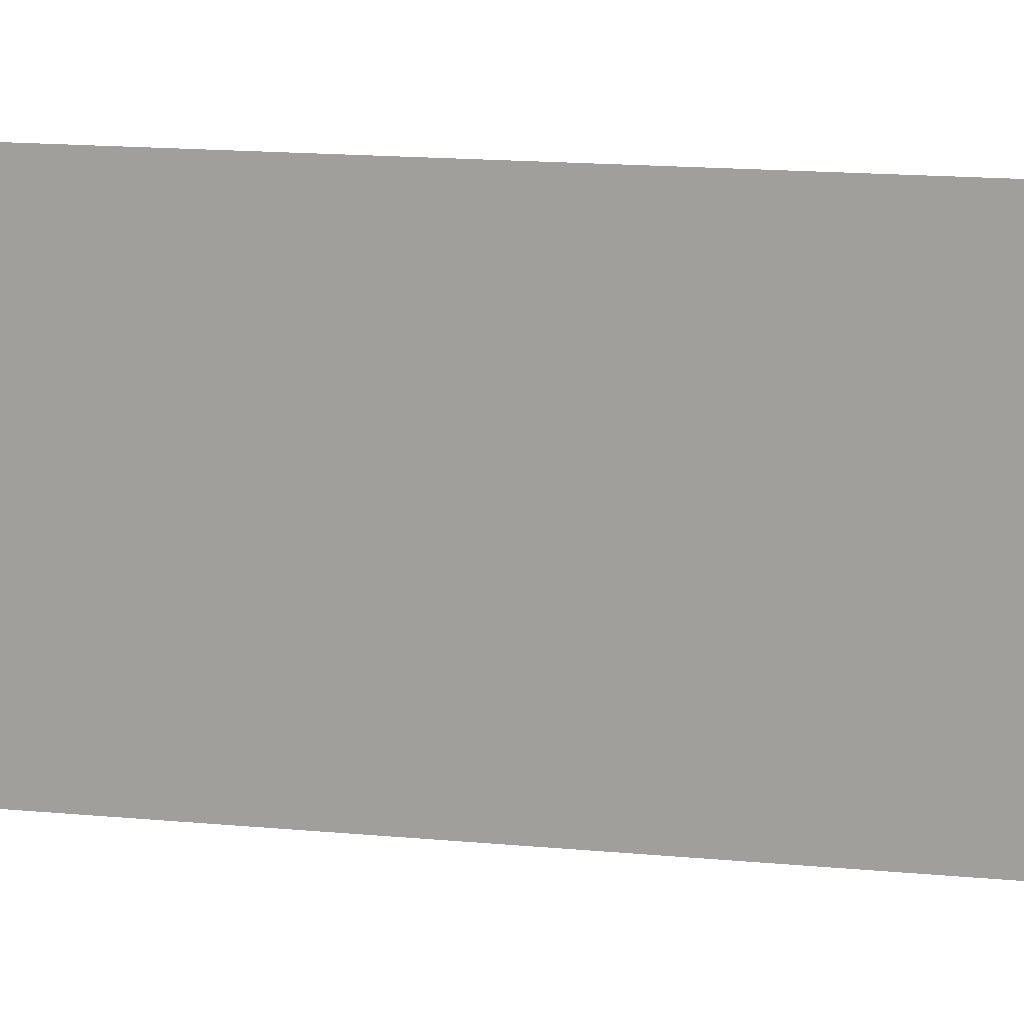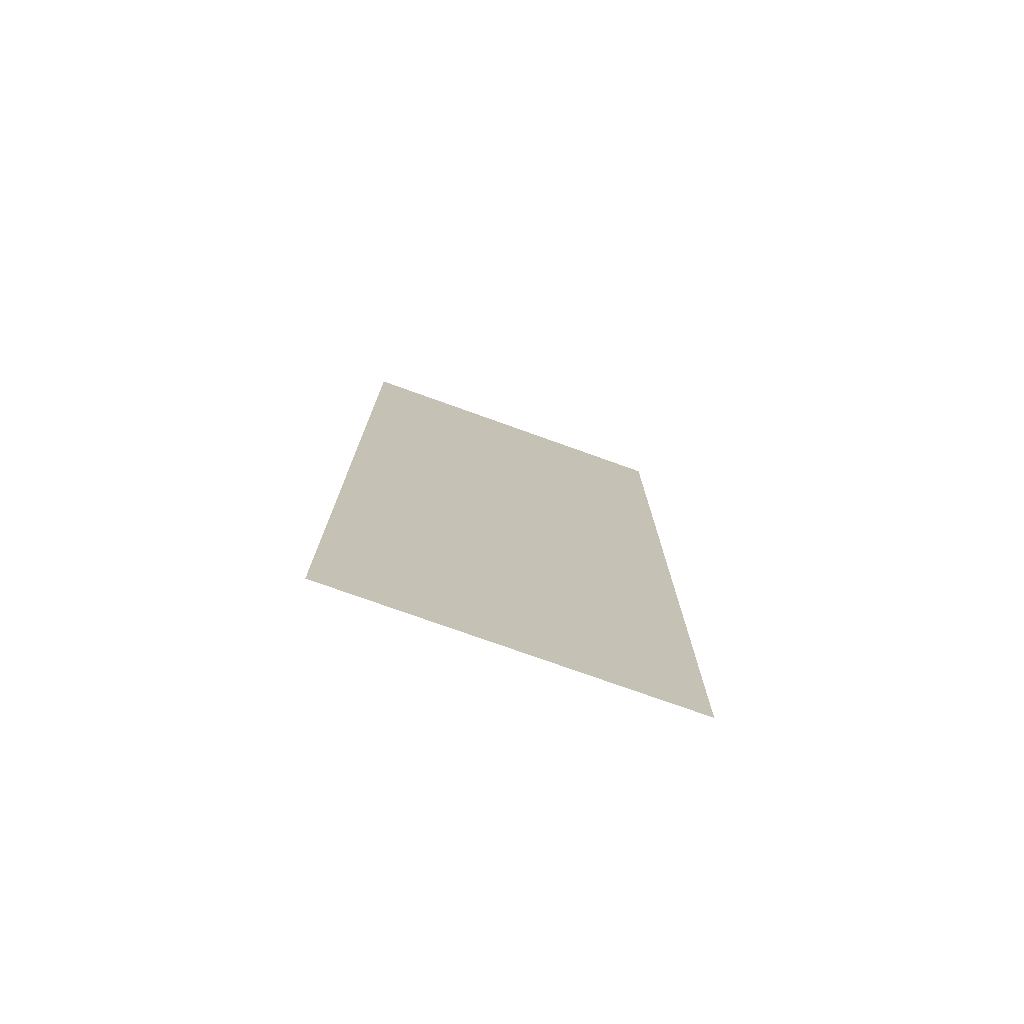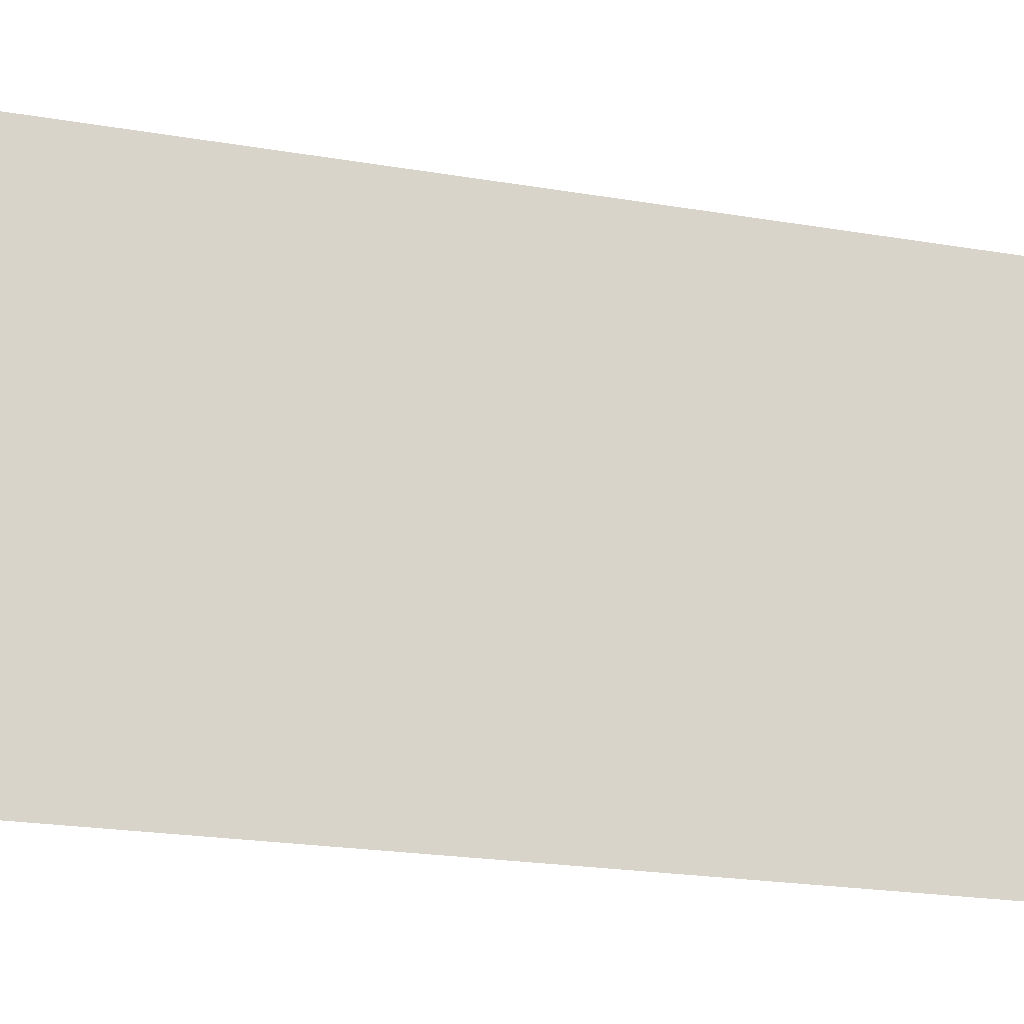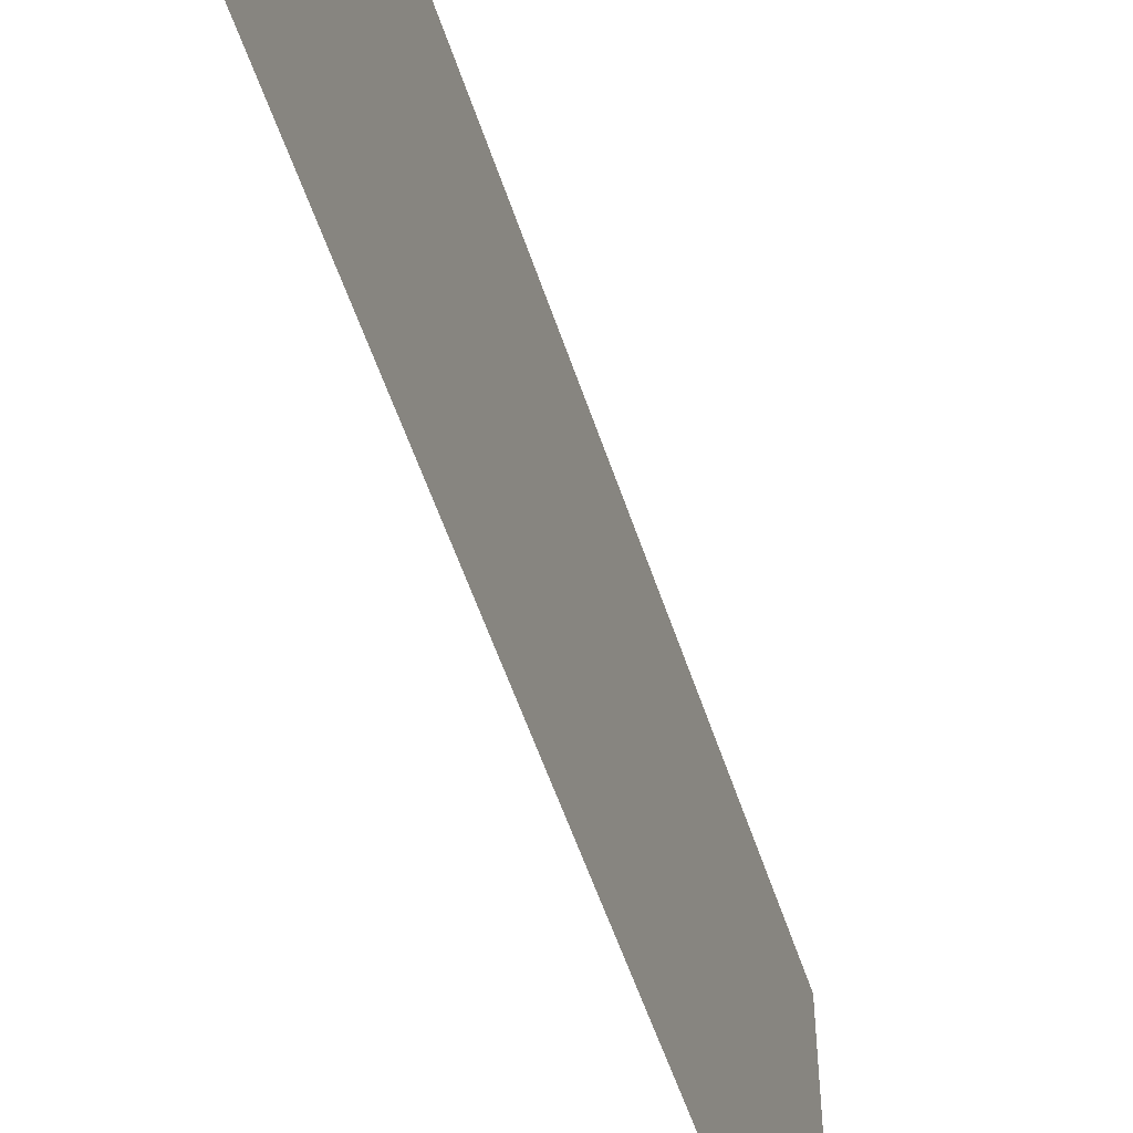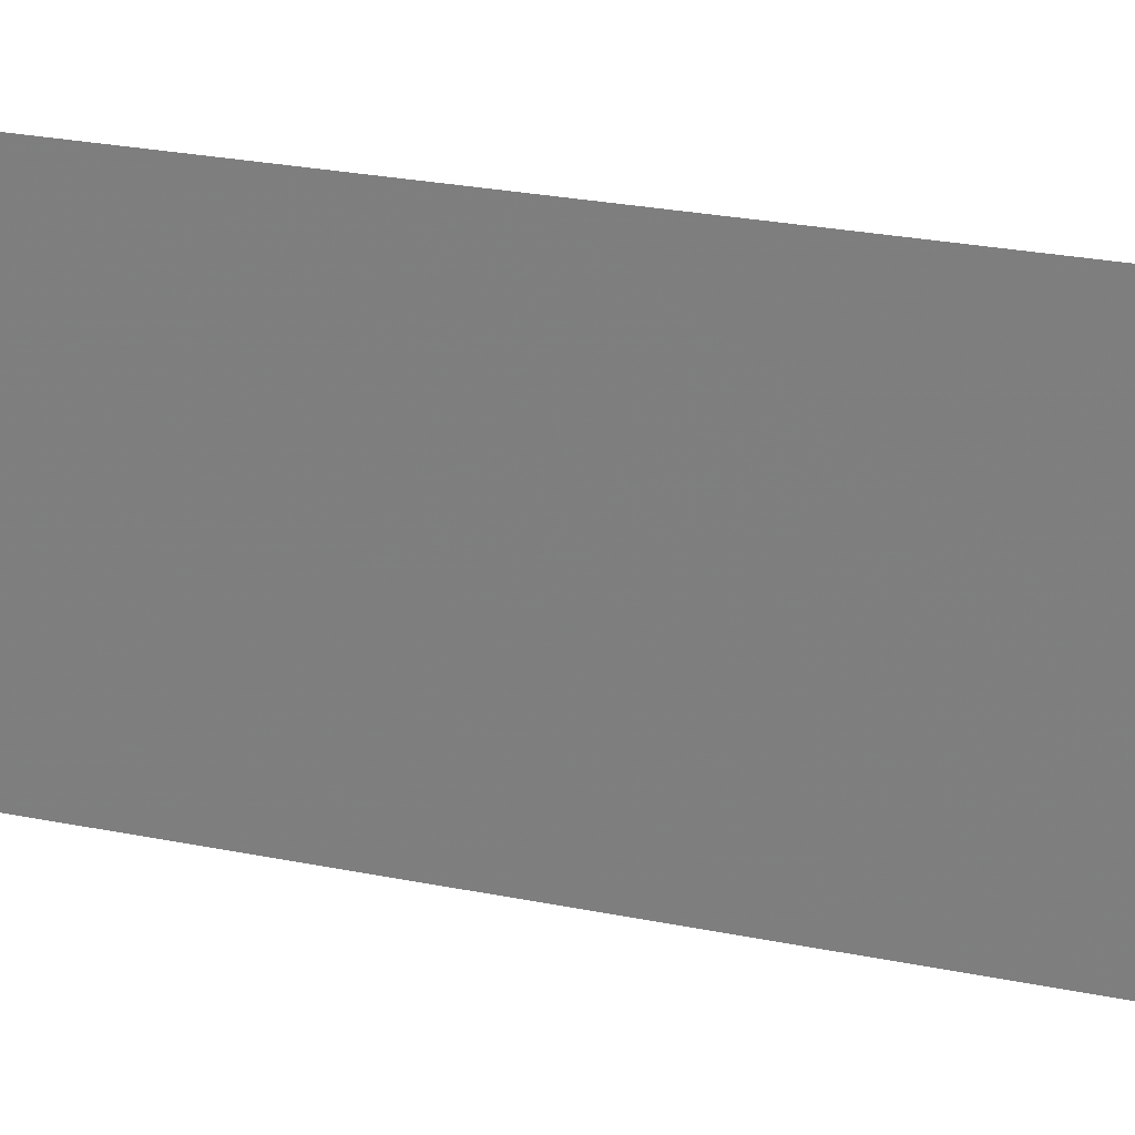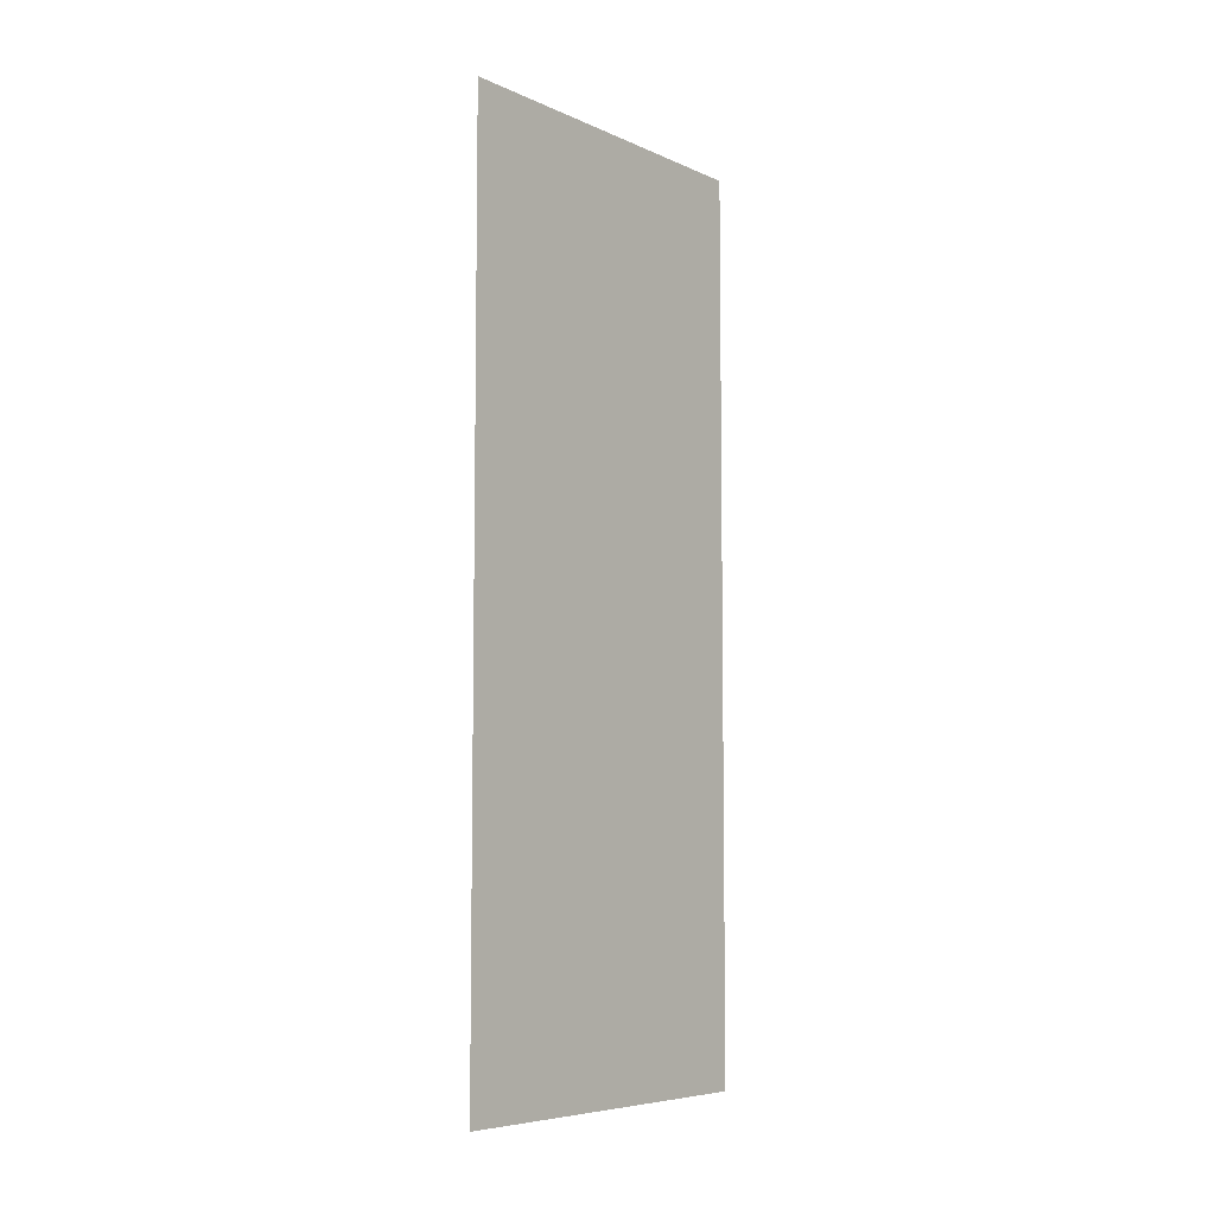
<metadata>
{"format":"obj","ext":"obj","renderer":"f3d","projection":"perspective","resolution":1024,"background":"white","views":[{"elev":16.2,"azim":100.9,"up":"+Y"},{"elev":-75.3,"azim":70.2,"up":"+Z"},{"elev":-18.2,"azim":70.4,"up":"+Y"},{"elev":-53.7,"azim":-162.2,"up":"+Y"},{"elev":26.3,"azim":-72.2,"up":"+Y"},{"elev":-6.7,"azim":-141.4,"up":"+Z"}]}
</metadata>
<code>
v -14.1 2.36 0
v -14.1 1.555 0
v -14.1 2.36 2
v -14.1 1.555 2
f 1 2 3
f 2 3 4

</code>
